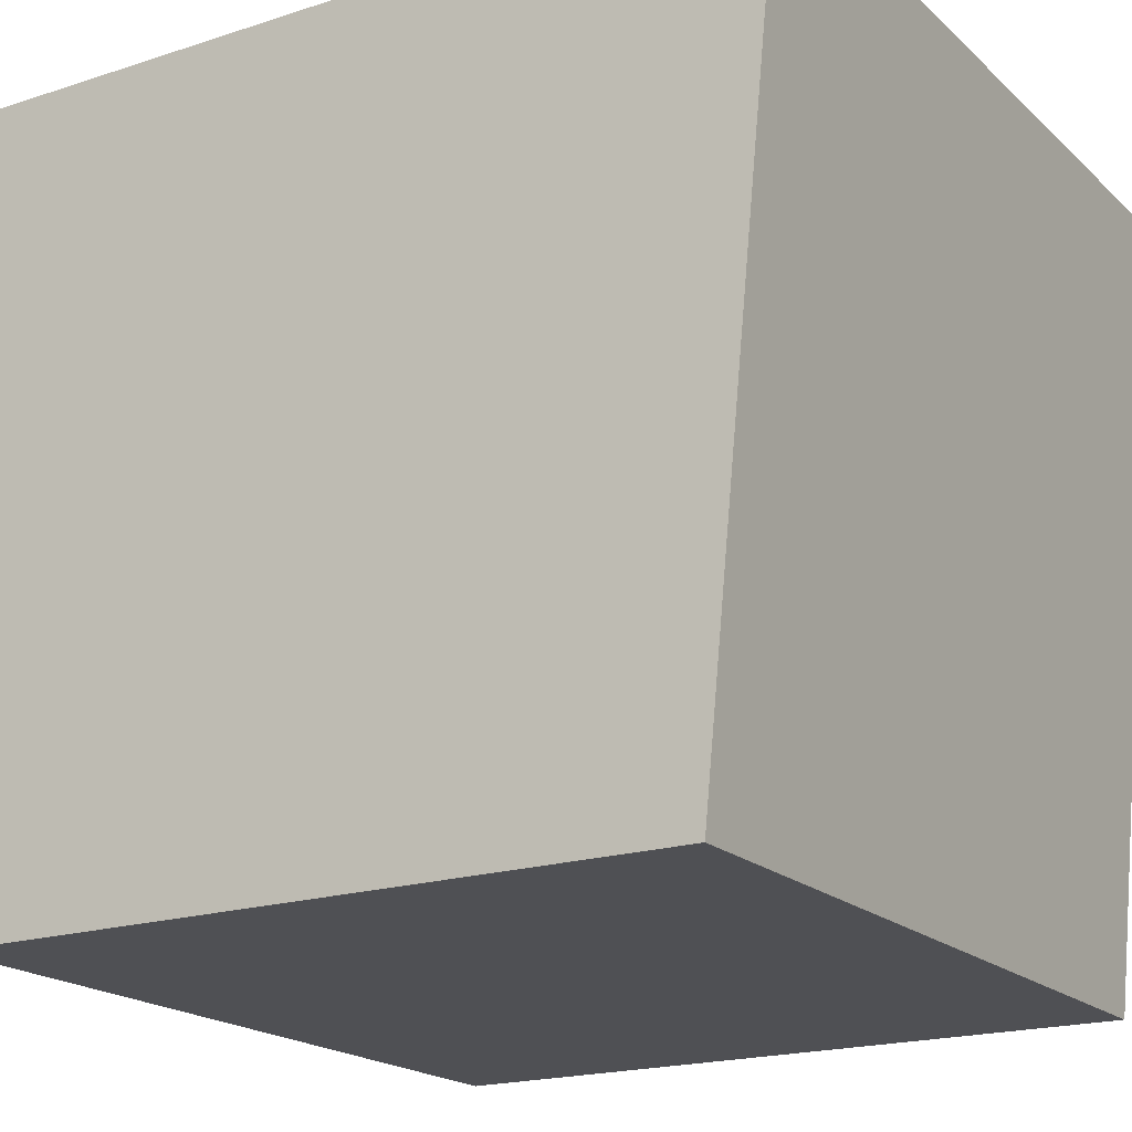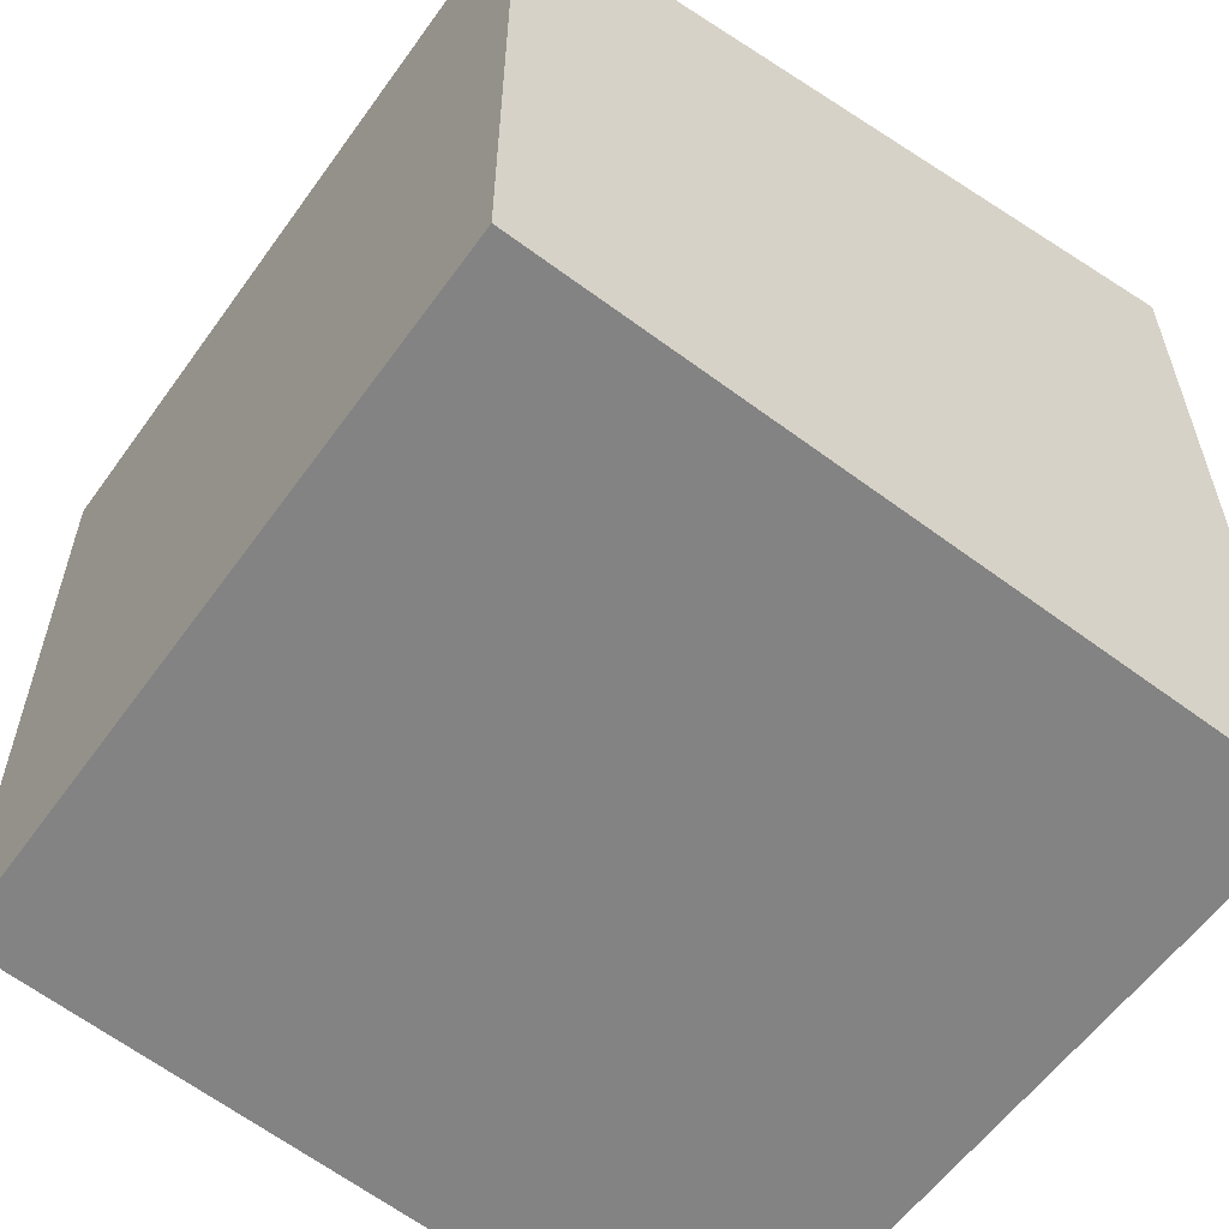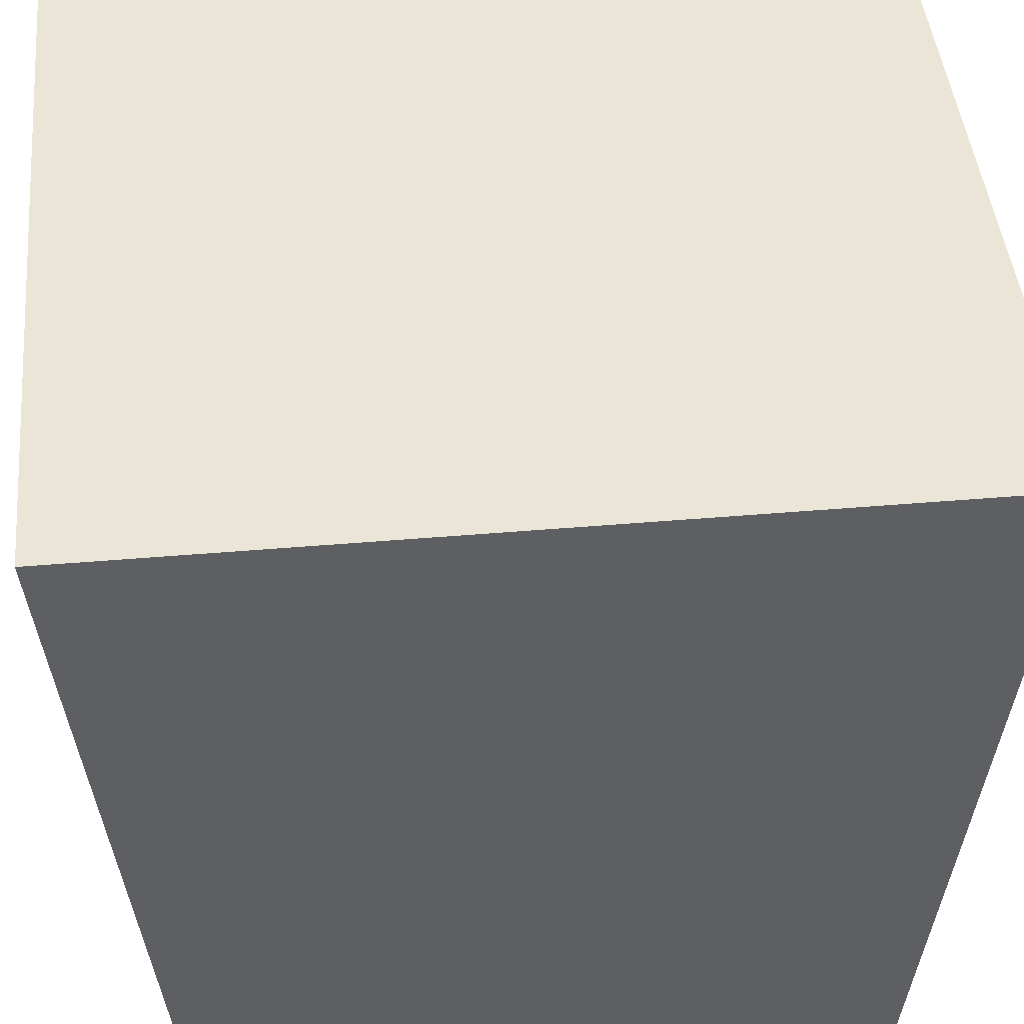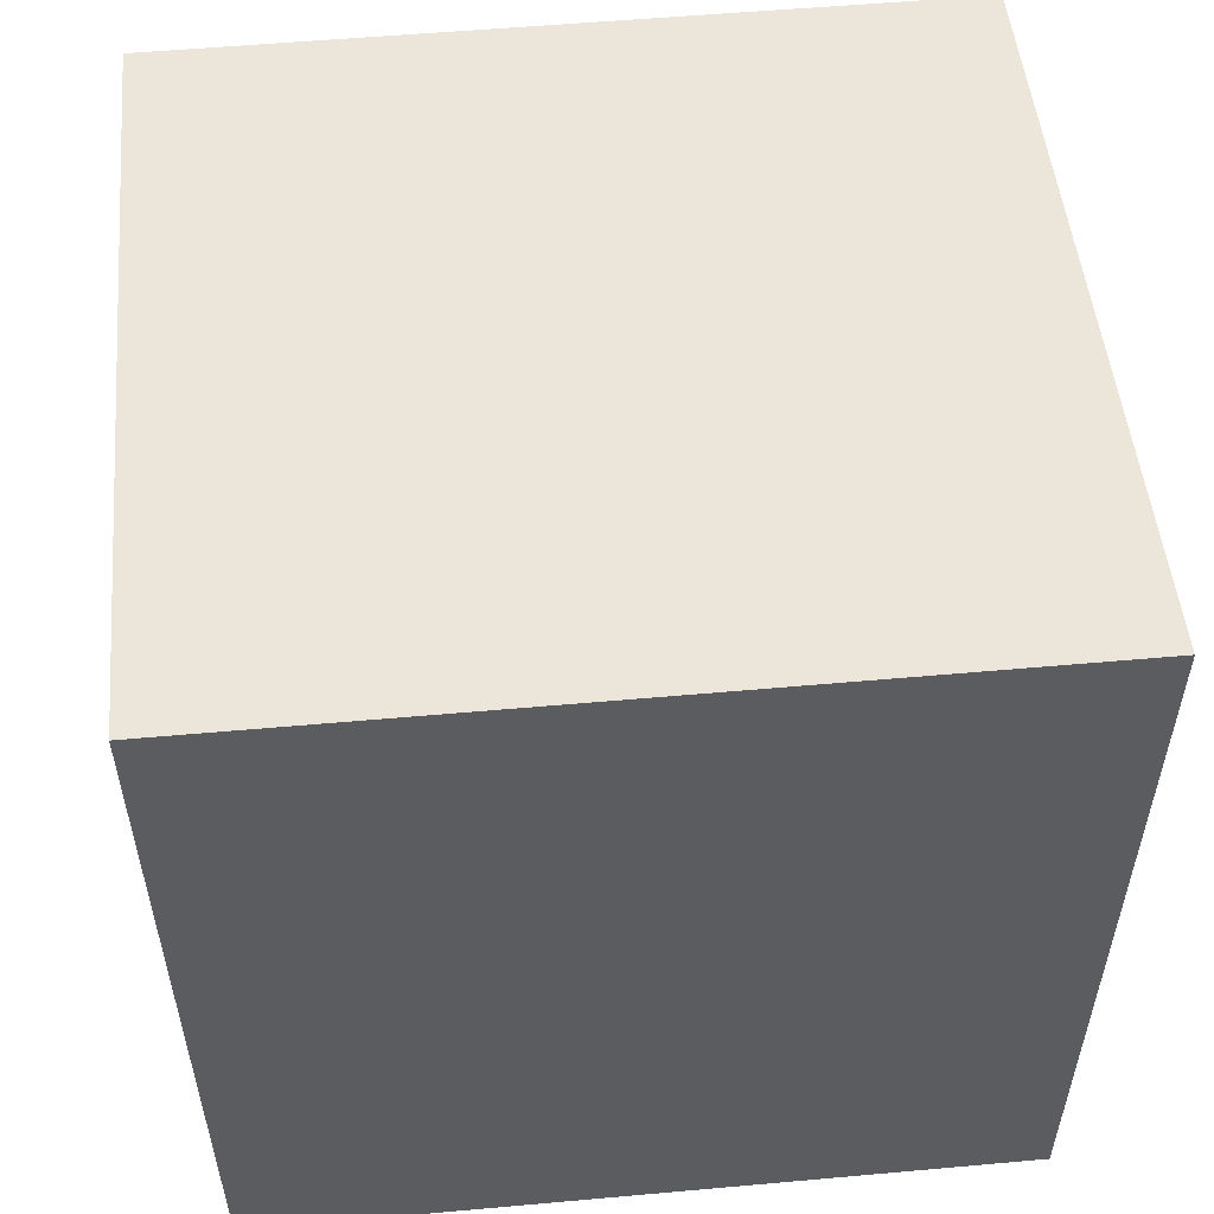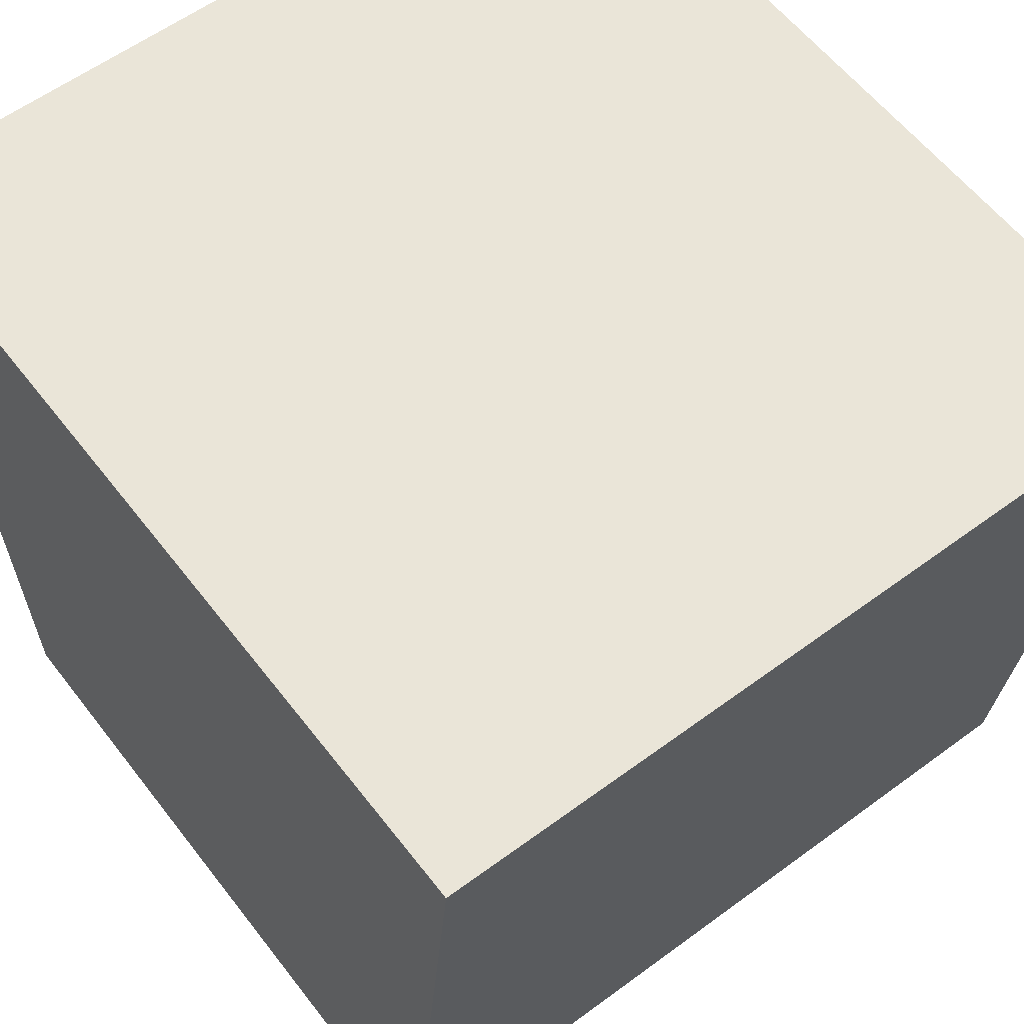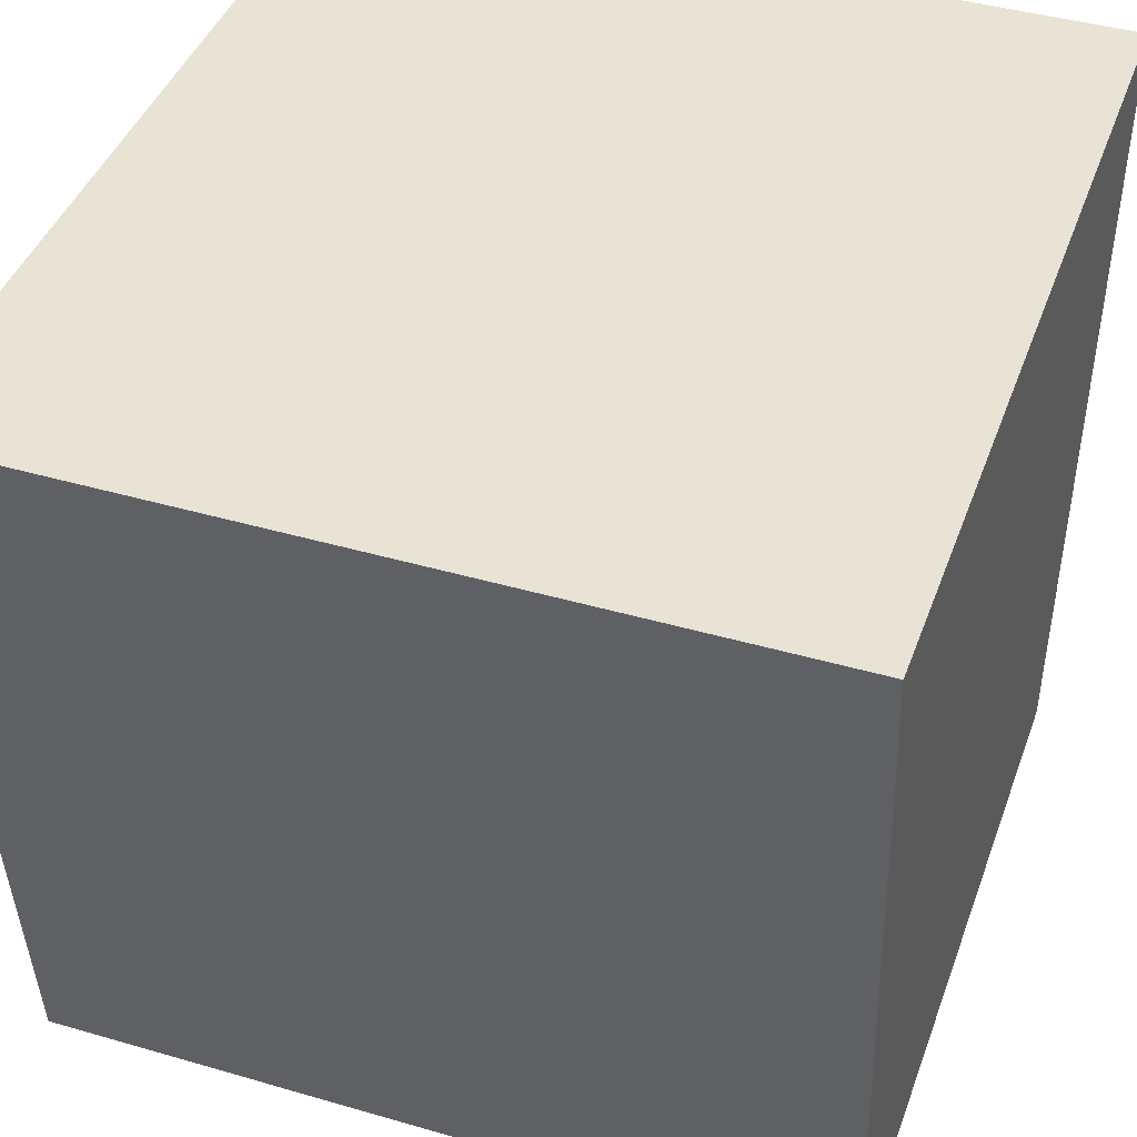
<metadata>
{"format":"obj","ext":"obj","renderer":"f3d","projection":"perspective","resolution":1024,"background":"white","views":[{"elev":-19.2,"azim":-58.4,"up":"+Y"},{"elev":-58.2,"azim":54.6,"up":"+Z"},{"elev":46.0,"azim":84.4,"up":"+Y"},{"elev":54.8,"azim":174.6,"up":"+Z"},{"elev":58.7,"azim":142.7,"up":"+Y"},{"elev":42.3,"azim":19.2,"up":"+Y"}]}
</metadata>
<code>
v -16 19.95 20.97
v -36 19.95 20.97
v -36 0.298 19.03
v -16 0.298 19.03
v -36 19.95 -1.029
v -36 0.3037 1.029
v -16 19.95 -1.029
v -16 0.3037 1.029
g Cube
f 4 1 2
f 2 3 4
f 3 2 5
f 5 6 3
f 6 5 7
f 7 8 6
f 8 7 1
f 1 4 8
f 1 7 5
f 5 2 1
f 8 4 3
f 3 6 8

</code>
